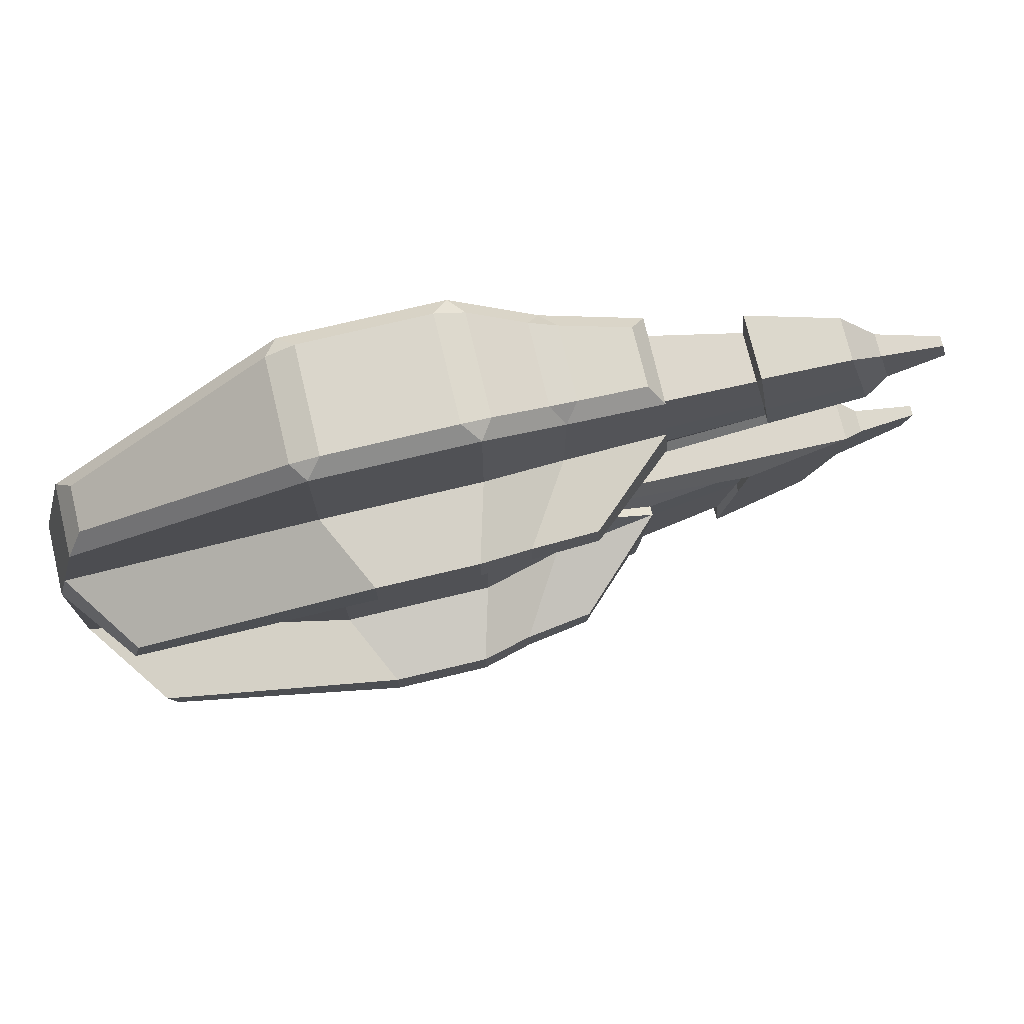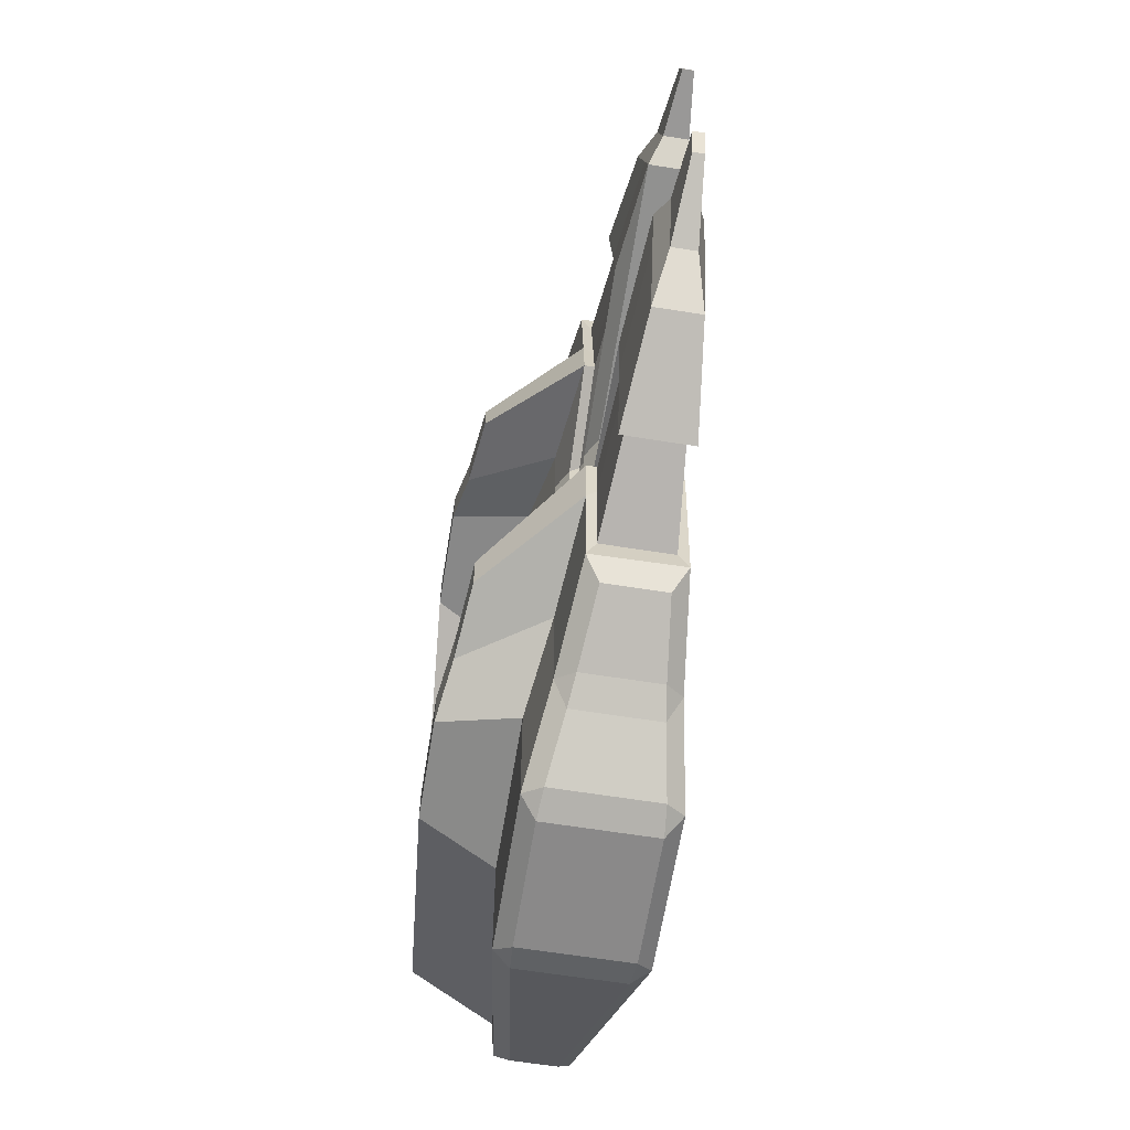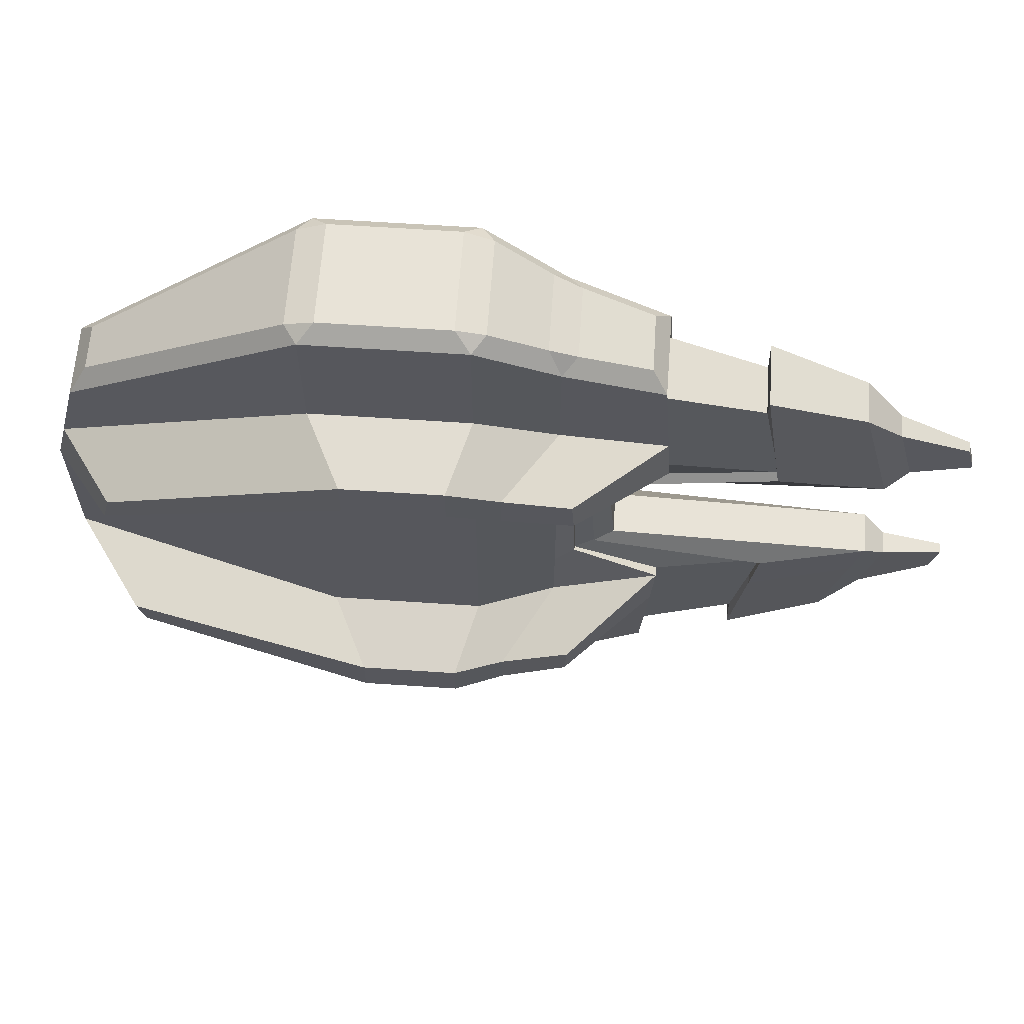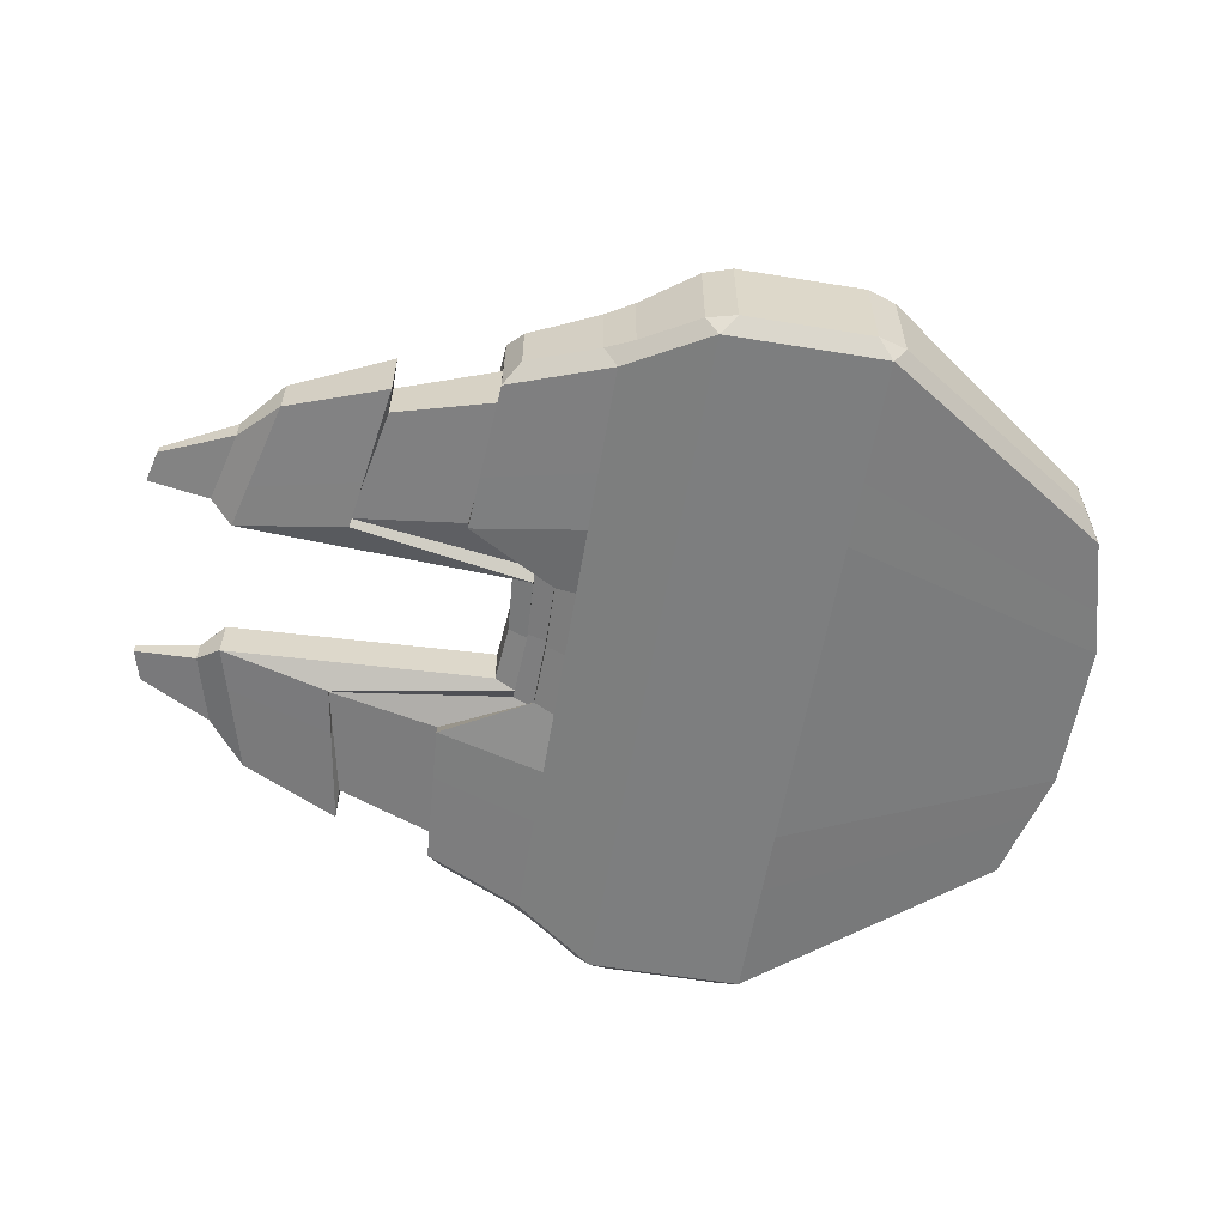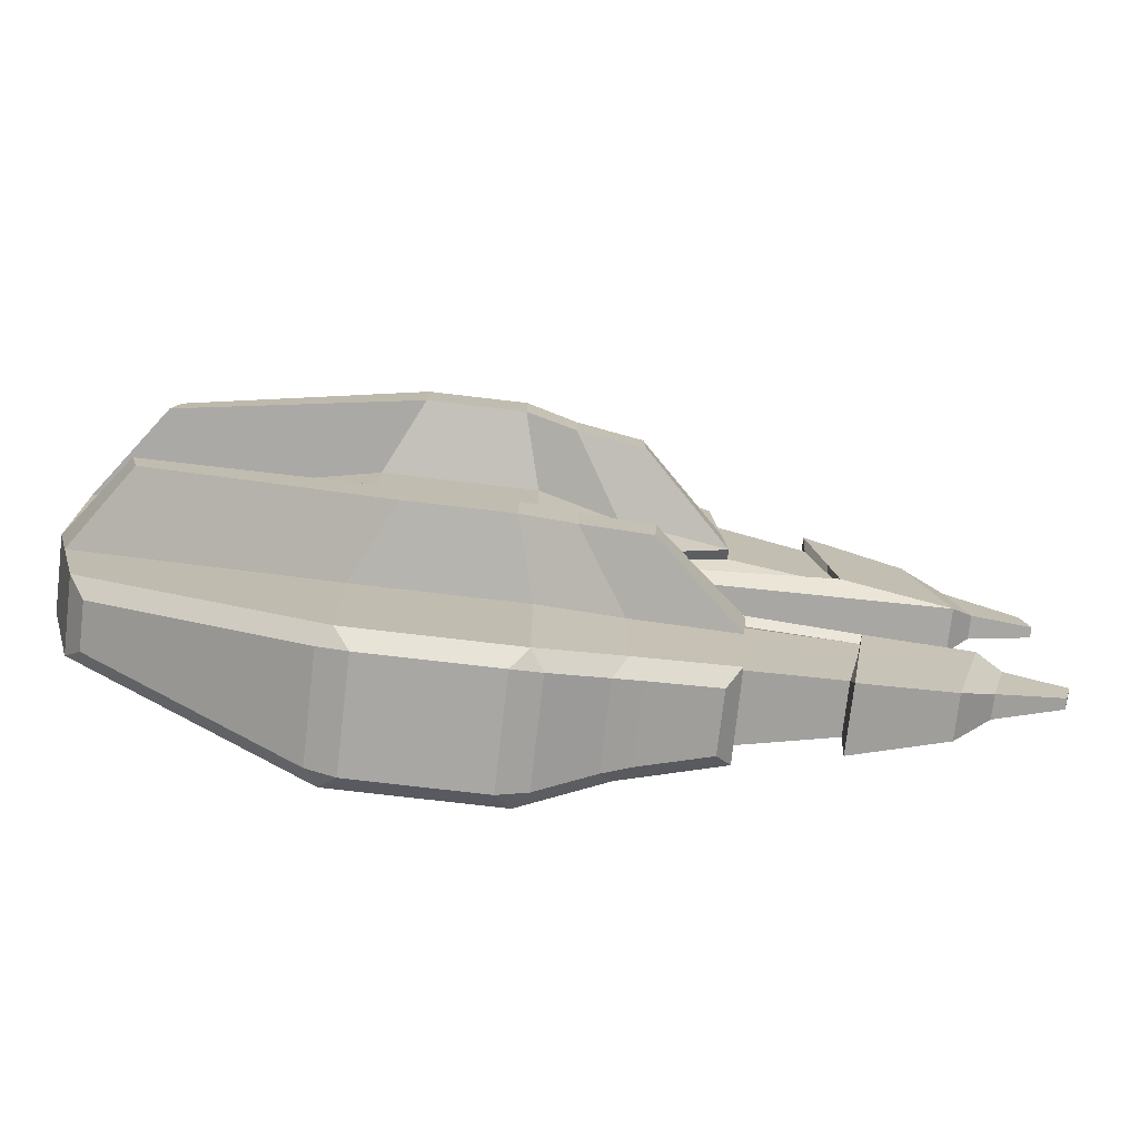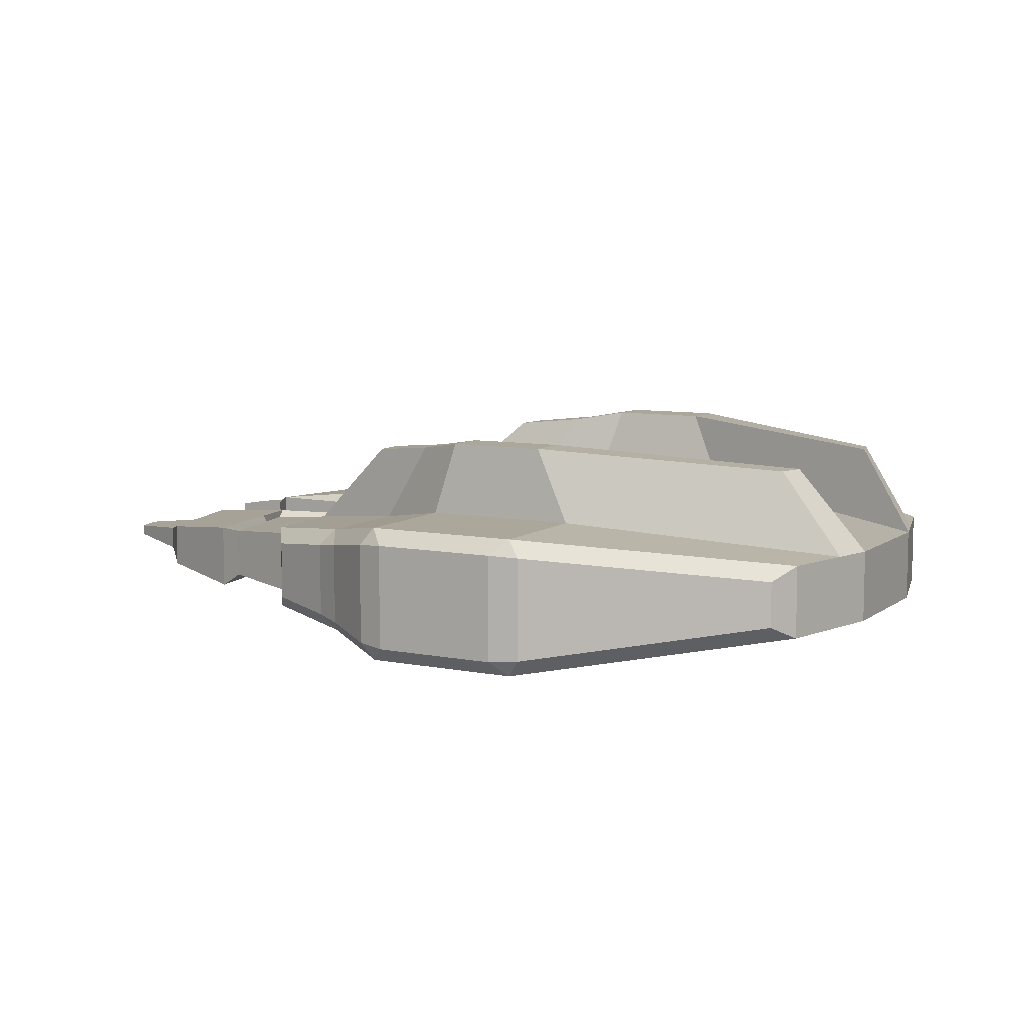
<metadata>
{"format":"obj","ext":"obj","renderer":"f3d","projection":"perspective","resolution":1024,"background":"white","views":[{"elev":73.9,"azim":-13.5,"up":"+Y"},{"elev":-63.3,"azim":80.8,"up":"+Y"},{"elev":62.4,"azim":3.9,"up":"+Y"},{"elev":-59.3,"azim":170.5,"up":"+Z"},{"elev":-74.5,"azim":-6.7,"up":"+Y"},{"elev":8.2,"azim":-151.4,"up":"+Z"}]}
</metadata>
<code>
v 0.2113 0.14 0.1105
v 0.2113 0.14 -0.1105
v 0.2113 0.2799 0.1105
v 0.8093 0.4078 -0.04487
v 0.8093 0.4078 0.04487
v 0.2113 0.2799 -0.1105
v 0.04627 0.3402 0.1391
v -0.8162 0.1523 -0.07472
v -0.2721 0.3402 -0.1391
v 0.8784 0.1415 -0.04487
v 0.8784 0.1415 0.04487
v 0.04627 0.3402 -0.1391
v -0.2721 0.3402 0.1391
v -0.8162 0.1523 0.07472
v -0.2721 0.1701 0.1391
v 0.04627 0.1701 -0.1391
v 0.3339 0.1167 0.04487
v -0.2721 0.1701 -0.1391
v -0.8162 0.07614 -0.07472
v 0.04627 0.1701 0.1391
v 0.3339 0.1167 -0.04487
v -0.8162 0.07614 0.07472
v -0.7927 0.2429 0.07472
v 0.2113 0.4019 0.1105
v 0.2113 0.4019 -0.1105
v 0.8556 0.2295 -0.04487
v 0.04627 0.477 0.1391
v -0.7927 0.2429 -0.07472
v -0.2721 0.477 -0.1391
v 0.8556 0.2295 0.04487
v 0.04627 0.477 -0.1391
v -0.2721 0.477 0.1391
v 0.61 0.4882 0.06675
v 0.61 0.4882 -0.06675
v 0.656 0.1876 0.06675
v 0.4337 0.2338 0.08862
v 0.4337 0.2338 -0.08862
v 0.656 0.1876 -0.06675
v 0.293 0.1244 0.06675
v 0.2522 0.1322 0.08862
v 0.2522 0.1322 -0.08862
v 0.293 0.1244 -0.06675
v 0.6408 0.287 0.06675
v 0.4261 0.3445 0.08862
v 0.4261 0.3445 -0.08862
v 0.6408 0.287 -0.06675
v 0.4107 0.4942 0.06875
v 0.61 0.4318 0.05178
v 0.61 0.4318 -0.05178
v 0.4107 0.4942 -0.06875
v 0.656 0.1986 0.05178
v 0.4337 0.2344 0.06875
v 0.4337 0.2344 -0.06875
v 0.656 0.1986 -0.05178
v 0.293 0.1496 0.05178
v 0.2522 0.1556 0.06875
v 0.2522 0.1556 -0.06875
v 0.293 0.1496 -0.05178
v 0.6408 0.2757 0.05178
v 0.4261 0.3203 0.06875
v 0.4261 0.3203 -0.06875
v 0.6408 0.2757 -0.05178
v 0.1086 0.3367 0.272
v 0.00404 0.3749 0.2901
v -0.1976 0.3749 0.2901
v -0.688 0.2121 0.2493
v -0.6731 0.2695 0.2493
v 0.1086 0.414 0.272
v 0.00404 0.4616 0.2901
v -0.1976 0.4616 0.2901
v 0.2495 0.3075 0.2581
v 0.2446 0.3776 0.2581
v 0.8871 0.3241 -0.02405
v 0.8871 0.3241 0.02405
v 0.9241 0.1813 -0.02405
v 0.9241 0.1813 0.02405
v 0.9119 0.2285 -0.02405
v 0.9119 0.2285 0.02405
v 1.033 0.2571 -0.01077
v 1.033 0.2571 0.01077
v 1.049 0.1932 -0.01077
v 1.049 0.1932 0.01077
v 1.044 0.2143 -0.01077
v 1.044 0.2143 0.01077
v -0.7196 0.4444 -0.0468
v -0.7543 0.3916 -0.07472
v -0.7196 0.4444 0.0468
v -0.7543 0.3916 0.07472
v -0.2721 0.7254 0.1391
v -0.2408 0.7542 0.1079
v -0.2977 0.7364 0.1042
v 0.0726 0.7374 0.103
v 0.01505 0.7542 0.1079
v 0.04627 0.7254 0.1391
v 0.04627 0.7254 -0.1391
v 0.01505 0.7542 -0.1079
v 0.0726 0.7374 -0.103
v -0.2977 0.7364 -0.1042
v -0.2408 0.7542 -0.1079
v -0.2721 0.7254 -0.1391
v 0.2113 0.6203 -0.1105
v 0.185 0.6659 -0.08351
v 0.2403 0.6374 -0.07594
v 0.2113 0.6203 0.1105
v 0.2403 0.6374 0.07594
v 0.185 0.6659 0.08351
v 0.3817 0.5804 0.06042
v 0.4109 0.5391 0.0887
v 0.3817 0.5804 -0.06042
v 0.4129 0.5386 -0.0884
v 0.2113 -0.14 0.1105
v 0.2113 -0.14 -0.1105
v 0.2113 0 -0.1105
v 0.2113 -0.2799 0.1105
v 0.8093 -0.4078 -0.04487
v 0.8093 -0.4078 0.04487
v 0.2113 -0.2799 -0.1105
v 0.2113 0 0.1105
v 0.04627 -0.3402 0.1391
v -0.8162 -0.1523 -0.07472
v -0.2721 -0.3402 -0.1391
v 0.8784 -0.1415 -0.04487
v 0.8784 -0.1415 0.04487
v -0.2721 -0 0.1391
v -0.2721 -0 -0.1391
v 0.04627 0 -0.1391
v 0.04627 -0.3402 -0.1391
v -0.2721 -0.3402 0.1391
v -0.8162 -0 -0.07472
v 0.04627 0 0.1391
v -0.8162 -0.1523 0.07472
v 0.3241 0 0.04487
v -0.8162 -0 0.07472
v 0.3241 0 -0.04487
v -0.2721 -0.1701 0.1391
v 0.04627 -0.1701 -0.1391
v 0.3339 -0.1167 0.04487
v -0.2721 -0.1701 -0.1391
v -0.8162 -0.07614 -0.07472
v 0.04627 -0.1701 0.1391
v 0.3339 -0.1167 -0.04487
v -0.8162 -0.07614 0.07472
v -0.7927 -0.2429 0.07472
v 0.2113 -0.4019 0.1105
v 0.2113 -0.4019 -0.1105
v 0.8556 -0.2295 -0.04487
v 0.04627 -0.477 0.1391
v -0.7927 -0.2429 -0.07472
v -0.2721 -0.477 -0.1391
v 0.8556 -0.2295 0.04487
v 0.04627 -0.477 -0.1391
v -0.2721 -0.477 0.1391
v 0.61 -0.4882 0.06675
v 0.61 -0.4882 -0.06675
v 0.656 -0.1876 0.06675
v 0.4337 -0.2338 0.08862
v 0.2865 0 0.06675
v 0.2489 0 0.08862
v 0.4337 -0.2338 -0.08862
v 0.656 -0.1876 -0.06675
v 0.2489 0 -0.08862
v 0.2865 0 -0.06675
v 0.293 -0.1244 0.06675
v 0.2522 -0.1322 0.08862
v 0.2522 -0.1322 -0.08862
v 0.293 -0.1244 -0.06675
v 0.6408 -0.287 0.06675
v 0.4261 -0.3445 0.08862
v 0.4261 -0.3445 -0.08862
v 0.6408 -0.287 -0.06675
v 0.4107 -0.4942 0.06875
v 0.61 -0.4318 0.05178
v 0.61 -0.4318 -0.05178
v 0.4107 -0.4942 -0.06875
v 0.656 -0.1986 0.05178
v 0.4337 -0.2344 0.06875
v 0.2865 0 0.05178
v 0.2489 0 0.06875
v 0.4337 -0.2344 -0.06875
v 0.656 -0.1986 -0.05178
v 0.2489 0 -0.06875
v 0.2865 0 -0.05178
v 0.293 -0.1496 0.05178
v 0.2522 -0.1556 0.06875
v 0.2522 -0.1556 -0.06875
v 0.293 -0.1496 -0.05178
v 0.6408 -0.2757 0.05178
v 0.4261 -0.3203 0.06875
v 0.4261 -0.3203 -0.06875
v 0.6408 -0.2757 -0.05178
v 0.1086 -0.3367 0.272
v 0.00404 -0.3749 0.2901
v -0.1976 -0.3749 0.2901
v -0.688 -0.2121 0.2493
v -0.6731 -0.2695 0.2493
v 0.1086 -0.414 0.272
v 0.00404 -0.4616 0.2901
v -0.1976 -0.4616 0.2901
v 0.2495 -0.3075 0.2581
v 0.2446 -0.3776 0.2581
v 0.8871 -0.3241 -0.02405
v 0.8871 -0.3241 0.02405
v 0.9241 -0.1813 -0.02405
v 0.9241 -0.1813 0.02405
v 0.9119 -0.2285 -0.02405
v 0.9119 -0.2285 0.02405
v 1.033 -0.2571 -0.01077
v 1.033 -0.2571 0.01077
v 1.049 -0.1932 -0.01077
v 1.049 -0.1932 0.01077
v 1.044 -0.2143 -0.01077
v 1.044 -0.2143 0.01077
v -0.7196 -0.4444 -0.0468
v -0.7543 -0.3916 -0.07472
v -0.7196 -0.4444 0.0468
v -0.7543 -0.3916 0.07472
v -0.2721 -0.7254 0.1391
v -0.2408 -0.7542 0.1079
v -0.2977 -0.7364 0.1042
v 0.0726 -0.7374 0.103
v 0.01505 -0.7542 0.1079
v 0.04627 -0.7254 0.1391
v 0.04627 -0.7254 -0.1391
v 0.01505 -0.7542 -0.1079
v 0.0726 -0.7374 -0.103
v -0.2977 -0.7364 -0.1042
v -0.2408 -0.7542 -0.1079
v -0.2721 -0.7254 -0.1391
v 0.2113 -0.6203 -0.1105
v 0.185 -0.6659 -0.08351
v 0.2403 -0.6374 -0.07594
v 0.2113 -0.6203 0.1105
v 0.2403 -0.6374 0.07594
v 0.185 -0.6659 0.08351
v 0.3817 -0.5804 0.06042
v 0.4109 -0.5391 0.0887
v 0.3817 -0.5804 -0.06042
v 0.4129 -0.5386 -0.0884
f 32 89 88 23
f 33 5 4 34
f 25 101 110 45
f 29 100 95 31
f 18 9 12 16
f 4 5 74 73
f 15 13 14 22
f 42 38 10 21
f 1 3 7 20
f 20 7 13 15
f 17 132 134 21
f 90 93 96 99
f 28 86 100 29
f 27 94 89 32
f 46 34 4 26
f 108 44 60 47
f 31 95 101 25
f 92 106 102 97
f 22 14 8 19
f 23 88 86 28
f 19 8 9 18
f 40 36 3 1
f 16 12 6 2
f 24 104 94 27
f 126 16 2 113
f 158 40 1 118
f 129 19 18 125
f 133 22 19 129
f 11 17 21 10
f 130 20 15 124
f 118 1 20 130
f 162 42 21 134
f 124 15 22 133
f 125 18 16 126
f 8 28 29 9
f 24 27 69 68
f 7 3 63 64
f 32 23 67 70
f 38 46 26 10
f 27 32 70 69
f 30 11 76 78
f 12 31 25 6
f 9 29 31 12
f 14 23 28 8
f 6 25 45 37
f 45 110 50 61
f 11 30 43 35
f 46 38 54 62
f 113 2 41 161
f 39 35 51 55
f 132 17 39 157
f 38 42 58 54
f 17 11 35 39
f 37 45 61 53
f 30 5 33 43
f 40 158 178 56
f 105 107 109 103
f 41 37 53 57
f 2 6 37 41
f 157 39 55 177
f 44 108 104 24
f 34 46 62 49
f 53 61 62 54
f 51 59 60 52
f 181 57 58 182
f 177 55 56 178
f 55 51 52 56
f 59 48 47 60
f 61 50 49 62
f 57 53 54 58
f 47 48 49 50
f 36 40 56 52
f 35 43 59 51
f 33 34 49 48
f 43 33 48 59
f 44 36 52 60
f 110 108 47 50
f 161 41 57 181
f 42 162 182 58
f 64 69 70 65
f 63 68 69 64
f 71 72 68 63
f 65 70 67 66
f 36 44 72 71
f 13 7 64 65
f 44 24 68 72
f 14 13 65 66
f 3 36 71 63
f 23 14 66 67
f 73 74 80 79
f 76 75 81 82
f 5 30 78 74
f 26 4 73 77
f 11 10 75 76
f 10 26 77 75
f 84 82 81 83
f 80 84 83 79
f 74 78 84 80
f 78 76 82 84
f 77 73 79 83
f 75 77 83 81
f 89 90 91
f 92 93 94
f 95 96 97
f 98 99 100
f 101 102 103
f 104 105 106
f 87 85 86 88
f 100 86 85 98
f 110 101 103 109
f 94 104 106 92
f 88 89 91 87
f 89 94 93 90
f 101 95 97 102
f 95 100 99 96
f 90 99 98 91
f 92 97 96 93
f 105 103 102 106
f 104 108 107 105
f 108 110 109 107
f 87 91 98 85
f 152 143 216 217
f 153 154 115 116
f 145 169 238 229
f 149 151 223 228
f 138 136 127 121
f 115 201 202 116
f 135 142 131 128
f 166 141 122 160
f 111 140 119 114
f 140 135 128 119
f 137 141 134 132
f 218 227 224 221
f 148 149 228 214
f 147 152 217 222
f 170 146 115 154
f 236 171 188 168
f 151 145 229 223
f 220 225 230 234
f 142 139 120 131
f 143 148 214 216
f 139 138 121 120
f 164 111 114 156
f 136 112 117 127
f 144 147 222 232
f 126 113 112 136
f 158 118 111 164
f 129 125 138 139
f 133 129 139 142
f 123 122 141 137
f 130 124 135 140
f 118 130 140 111
f 162 134 141 166
f 124 133 142 135
f 125 126 136 138
f 120 121 149 148
f 144 196 197 147
f 119 192 191 114
f 152 198 195 143
f 160 122 146 170
f 147 197 198 152
f 150 206 204 123
f 127 117 145 151
f 121 127 151 149
f 131 120 148 143
f 117 159 169 145
f 169 189 174 238
f 123 155 167 150
f 170 190 180 160
f 113 161 165 112
f 163 183 175 155
f 132 157 163 137
f 160 180 186 166
f 137 163 155 123
f 159 179 189 169
f 150 167 153 116
f 164 184 178 158
f 233 231 237 235
f 165 185 179 159
f 112 165 159 117
f 157 177 183 163
f 168 144 232 236
f 154 173 190 170
f 179 180 190 189
f 175 176 188 187
f 181 182 186 185
f 177 178 184 183
f 183 184 176 175
f 187 188 171 172
f 189 190 173 174
f 185 186 180 179
f 171 174 173 172
f 156 176 184 164
f 155 175 187 167
f 153 172 173 154
f 167 187 172 153
f 168 188 176 156
f 238 174 171 236
f 161 181 185 165
f 166 186 182 162
f 192 193 198 197
f 191 192 197 196
f 199 191 196 200
f 193 194 195 198
f 156 199 200 168
f 128 193 192 119
f 168 200 196 144
f 131 194 193 128
f 114 191 199 156
f 143 195 194 131
f 201 207 208 202
f 204 210 209 203
f 116 202 206 150
f 146 205 201 115
f 123 204 203 122
f 122 203 205 146
f 212 211 209 210
f 208 207 211 212
f 202 208 212 206
f 206 212 210 204
f 205 211 207 201
f 203 209 211 205
f 217 219 218
f 220 222 221
f 223 225 224
f 226 228 227
f 229 231 230
f 232 234 233
f 215 216 214 213
f 228 226 213 214
f 238 237 231 229
f 222 220 234 232
f 216 215 219 217
f 217 218 221 222
f 229 230 225 223
f 223 224 227 228
f 218 219 226 227
f 220 221 224 225
f 233 234 230 231
f 232 233 235 236
f 236 235 237 238
f 215 213 226 219

</code>
